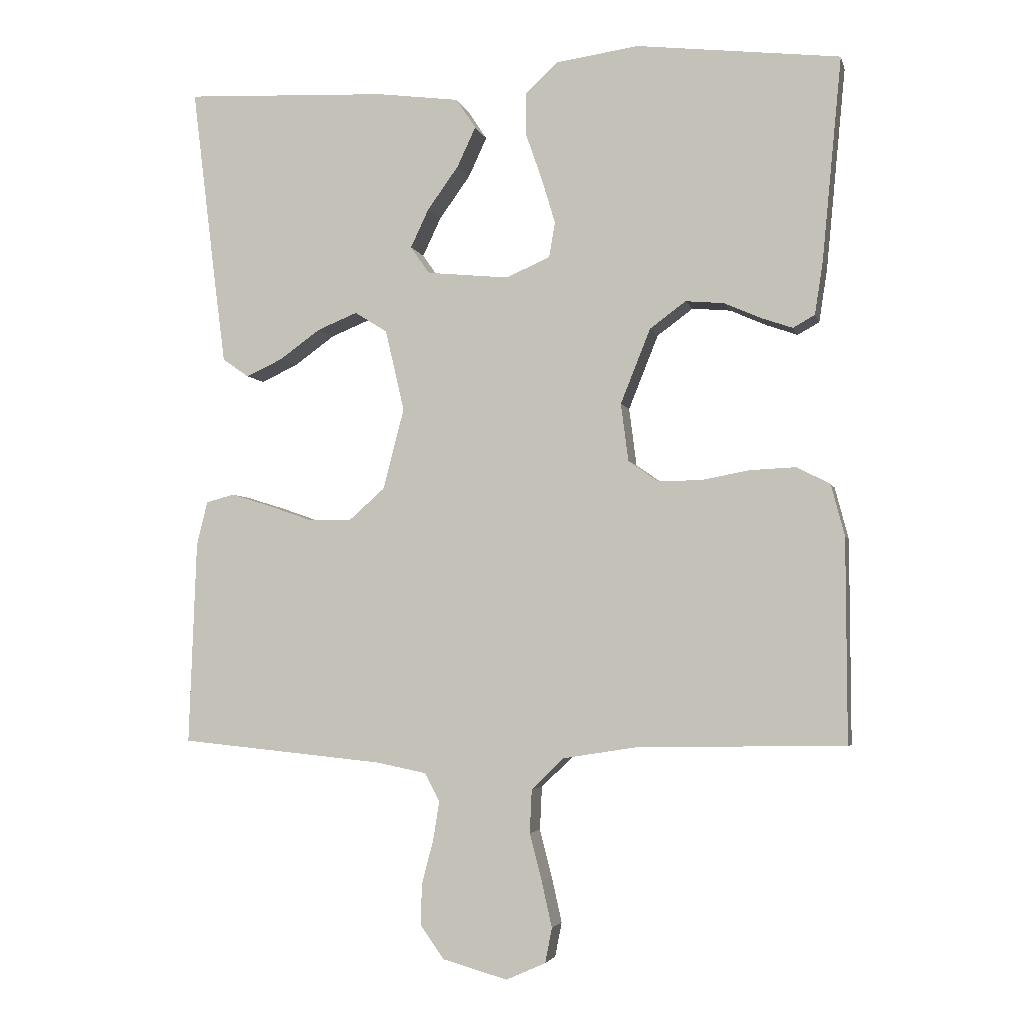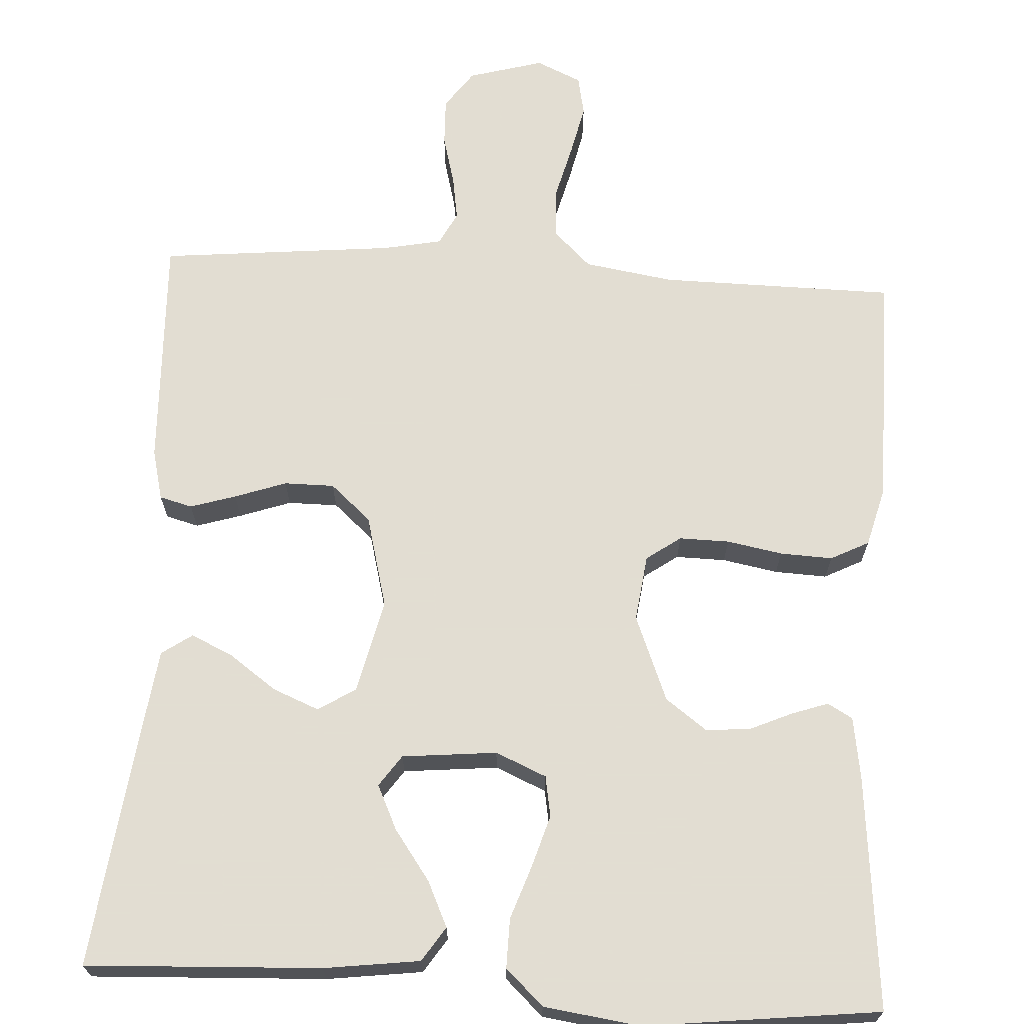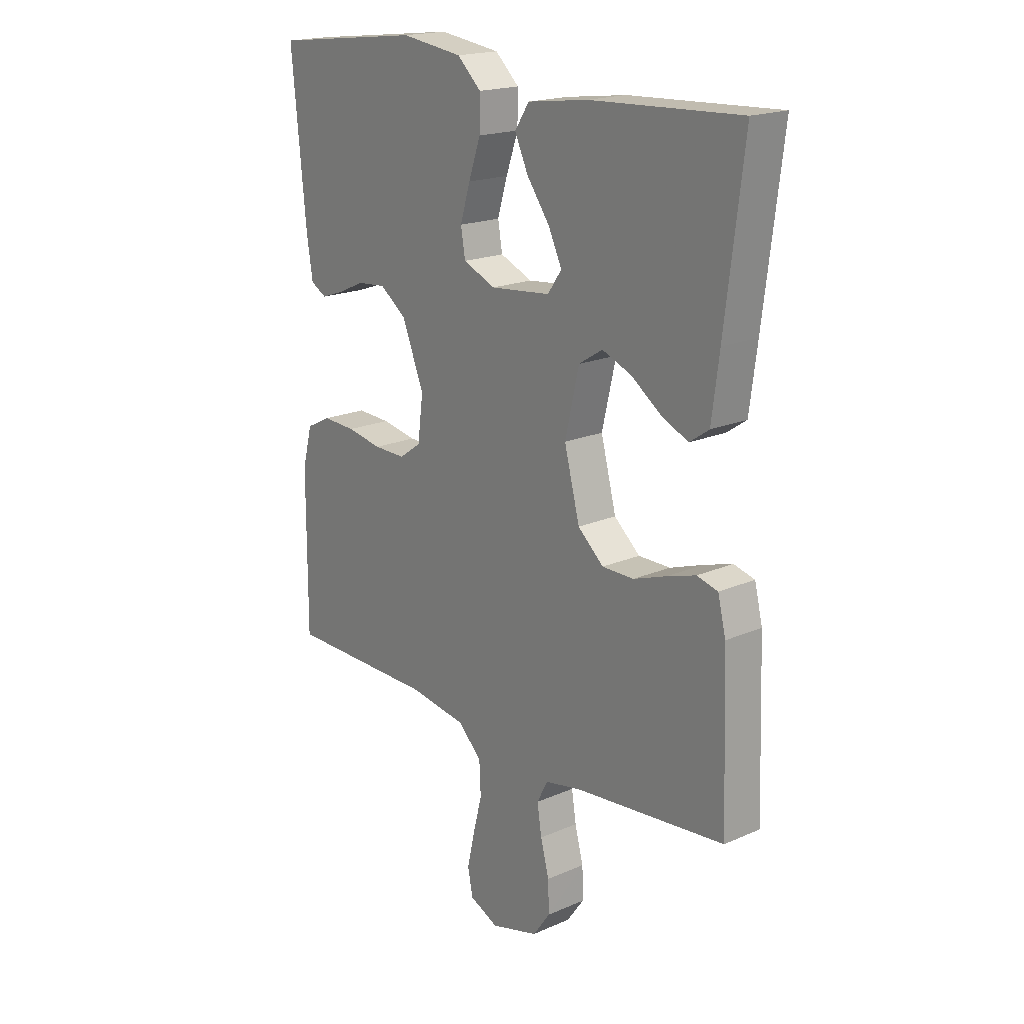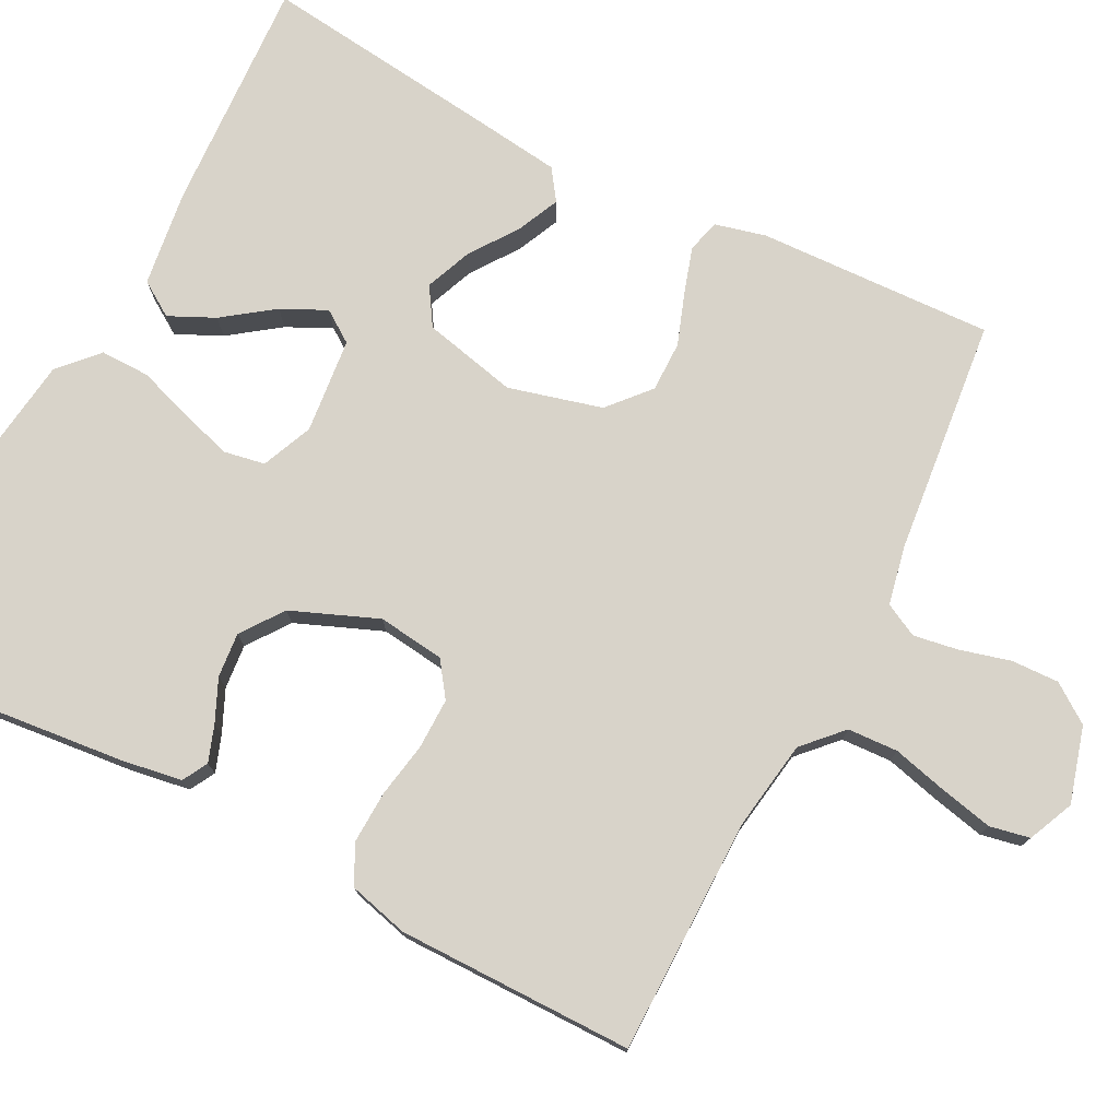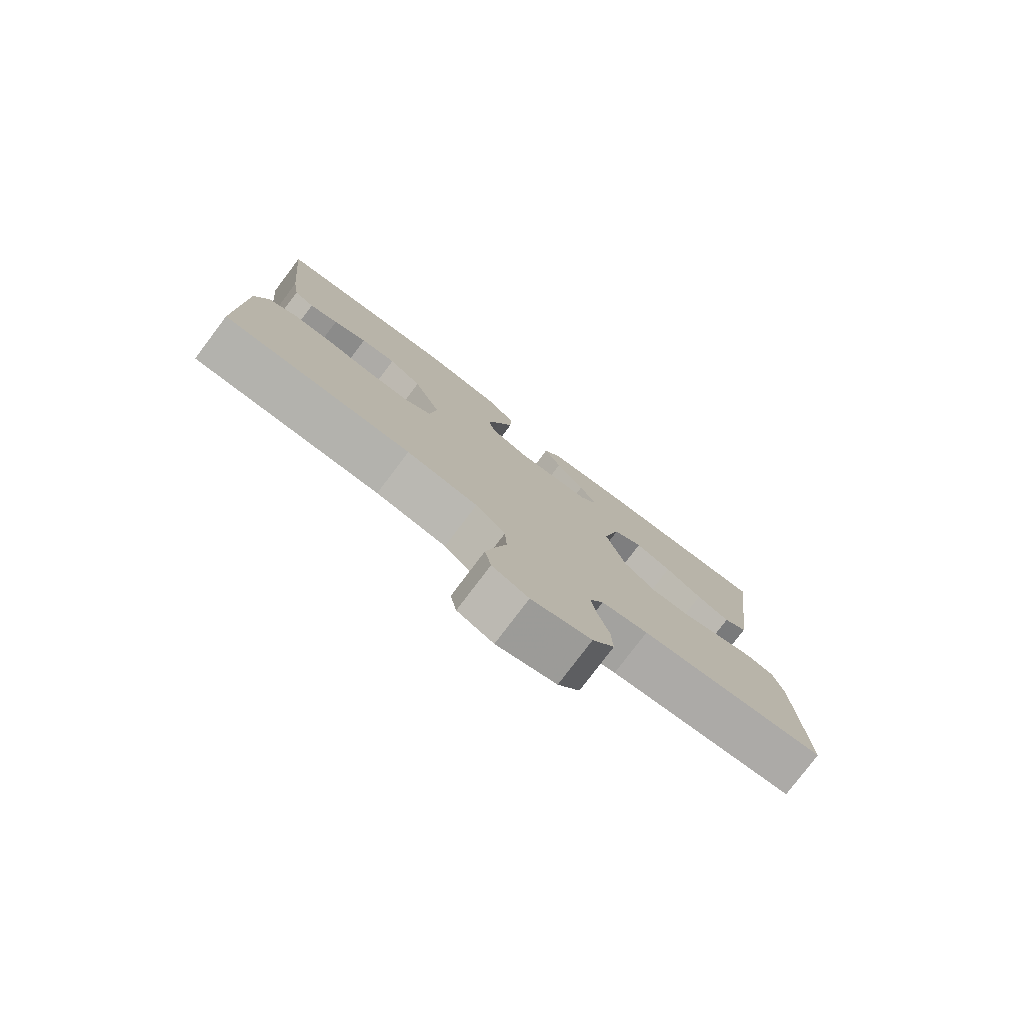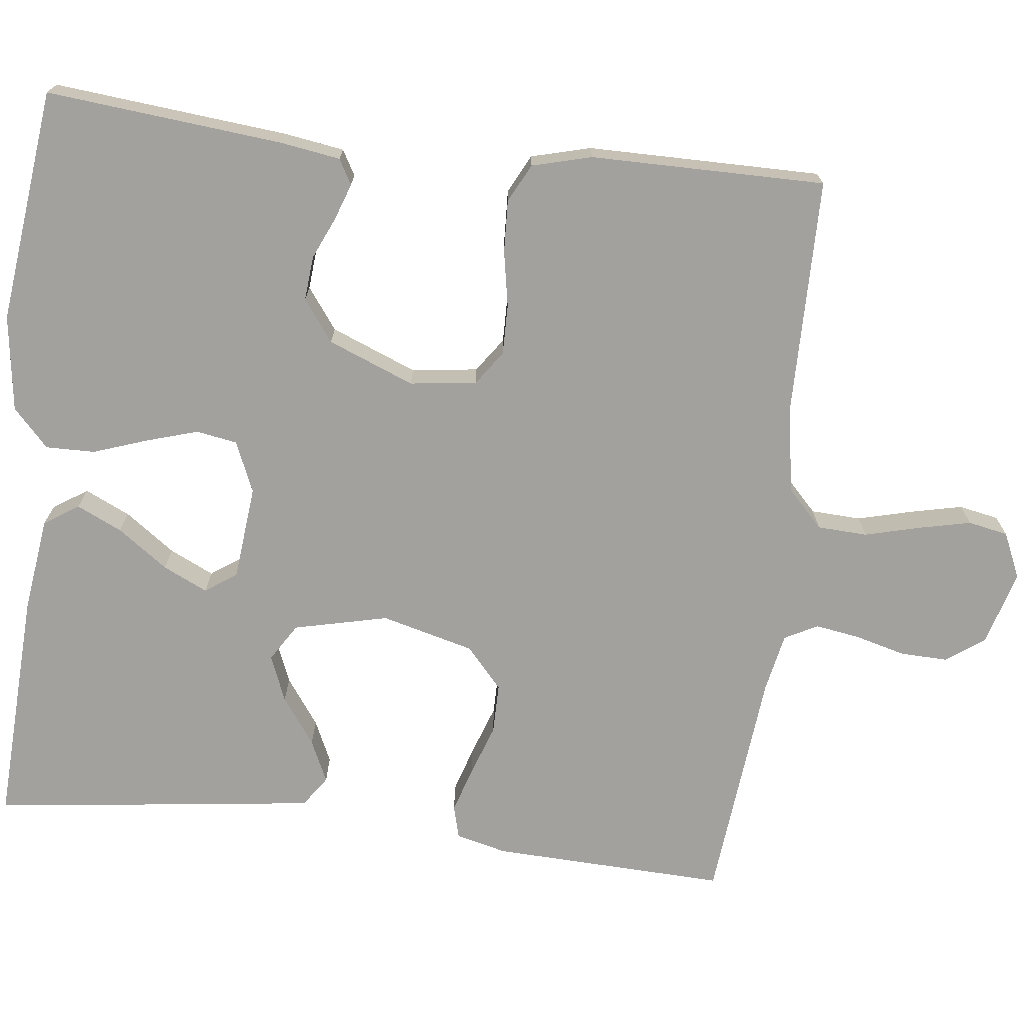
<metadata>
{"format":"obj","ext":"obj","renderer":"f3d","projection":"perspective","resolution":1024,"background":"white","views":[{"elev":-3.9,"azim":13.1,"up":"+Z"},{"elev":68.1,"azim":3.3,"up":"+Y"},{"elev":18.9,"azim":-129.7,"up":"+Z"},{"elev":75.9,"azim":117.0,"up":"+Y"},{"elev":-79.1,"azim":142.9,"up":"+Z"},{"elev":-72.0,"azim":83.3,"up":"+Y"}]}
</metadata>
<code>
v -0.5 0.07 0.5
v -0.2 0.07 0.486
v -0.078 0.07 0.47
v -0.049 0.07 0.426
v -0.076 0.07 0.368
v -0.122 0.07 0.304
v -0.149 0.07 0.247
v -0.121 0.07 0.207
v 0 0.07 0.195
v 0.065 0.07 0.223
v 0.074 0.07 0.275
v 0.054 0.07 0.341
v 0.03 0.07 0.41
v 0.029 0.07 0.473
v 0.077 0.07 0.518
v 0.2 0.07 0.535
v 0.5 0.07 0.5
v 0.471 0.07 0.2
v 0.459 0.07 0.122
v 0.427 0.07 0.104
v 0.381 0.07 0.12
v 0.327 0.07 0.144
v 0.27 0.07 0.149
v 0.217 0.07 0.11
v 0.173 0.07 0
v 0.184 0.07 -0.085
v 0.228 0.07 -0.116
v 0.292 0.07 -0.115
v 0.363 0.07 -0.102
v 0.43 0.07 -0.099
v 0.479 0.07 -0.124
v 0.499 0.07 -0.2
v 0.5 0.07 -0.5
v 0.2 0.07 -0.503
v 0.086 0.07 -0.521
v 0.038 0.07 -0.567
v 0.035 0.07 -0.631
v 0.053 0.07 -0.701
v 0.068 0.07 -0.768
v 0.058 0.07 -0.819
v 0 0.07 -0.845
v -0.096 0.07 -0.818
v -0.131 0.07 -0.769
v -0.129 0.07 -0.708
v -0.112 0.07 -0.644
v -0.103 0.07 -0.587
v -0.125 0.07 -0.545
v -0.2 0.07 -0.53
v -0.5 0.07 -0.5
v -0.489 0.07 -0.2
v -0.473 0.07 -0.135
v -0.431 0.07 -0.124
v -0.373 0.07 -0.142
v -0.307 0.07 -0.165
v -0.243 0.07 -0.165
v -0.191 0.07 -0.119
v -0.16 0.07 0
v -0.188 0.07 0.12
v -0.236 0.07 0.15
v -0.295 0.07 0.126
v -0.355 0.07 0.083
v -0.409 0.07 0.058
v -0.448 0.07 0.085
v -0.463 0.07 0.2
v -0.5 0 0.5
v -0.2 0 0.486
v -0.078 0 0.47
v -0.049 0 0.426
v -0.076 0 0.368
v -0.122 0 0.304
v -0.149 0 0.247
v -0.121 0 0.207
v 0 0 0.195
v 0.065 0 0.223
v 0.074 0 0.275
v 0.054 0 0.341
v 0.03 0 0.41
v 0.029 0 0.473
v 0.077 0 0.518
v 0.2 0 0.535
v 0.5 0 0.5
v 0.471 0 0.2
v 0.459 0 0.122
v 0.427 0 0.104
v 0.381 0 0.12
v 0.327 0 0.144
v 0.27 0 0.149
v 0.217 0 0.11
v 0.173 0 0
v 0.184 0 -0.085
v 0.228 0 -0.116
v 0.292 0 -0.115
v 0.363 0 -0.102
v 0.43 0 -0.099
v 0.479 0 -0.124
v 0.499 0 -0.2
v 0.5 0 -0.5
v 0.2 0 -0.503
v 0.086 0 -0.521
v 0.038 0 -0.567
v 0.035 0 -0.631
v 0.053 0 -0.701
v 0.068 0 -0.768
v 0.058 0 -0.819
v 0 0 -0.845
v -0.096 0 -0.818
v -0.131 0 -0.769
v -0.129 0 -0.708
v -0.112 0 -0.644
v -0.103 0 -0.587
v -0.125 0 -0.545
v -0.2 0 -0.53
v -0.5 0 -0.5
v -0.489 0 -0.2
v -0.473 0 -0.135
v -0.431 0 -0.124
v -0.373 0 -0.142
v -0.307 0 -0.165
v -0.243 0 -0.165
v -0.191 0 -0.119
v -0.16 0 0
v -0.188 0 0.12
v -0.236 0 0.15
v -0.295 0 0.126
v -0.355 0 0.083
v -0.409 0 0.058
v -0.448 0 0.085
v -0.463 0 0.2
f 60 61 62 63
f 59 60 63 64
f 51 52 53 54
f 49 50 51 54
f 48 49 54 55
f 47 48 55 56
f 42 43 44 45
f 42 45 46
f 41 42 46
f 40 41 46
f 37 38 39 40
f 37 40 46 47
f 31 32 33 34
f 31 34 35
f 28 29 30 31
f 27 28 31 35
f 26 27 35 36
f 19 20 21 22
f 17 18 19 22
f 17 22 23
f 16 17 23 24
f 12 13 14 15
f 11 12 15 16
f 10 11 16 24
f 3 4 5 6
f 3 6 7
f 2 3 7
f 59 64 1 2
f 58 59 2 7
f 57 58 7 8
f 37 47 56 57
f 36 37 57 8
f 25 26 36 8
f 9 10 24 25
f 8 9 25
f 127 126 125 124
f 128 127 124 123
f 118 117 116 115
f 118 115 114 113
f 119 118 113 112
f 120 119 112 111
f 109 108 107 106
f 110 109 106
f 110 106 105
f 110 105 104
f 104 103 102 101
f 111 110 104 101
f 98 97 96 95
f 99 98 95
f 95 94 93 92
f 99 95 92 91
f 100 99 91 90
f 86 85 84 83
f 86 83 82 81
f 87 86 81
f 88 87 81 80
f 79 78 77 76
f 80 79 76 75
f 88 80 75 74
f 70 69 68 67
f 71 70 67
f 71 67 66
f 66 65 128 123
f 71 66 123 122
f 72 71 122 121
f 121 120 111 101
f 72 121 101 100
f 72 100 90 89
f 89 88 74 73
f 89 73 72
f 1 65 66 2
f 2 66 67 3
f 3 67 68 4
f 4 68 69 5
f 5 69 70 6
f 6 70 71 7
f 7 71 72 8
f 8 72 73 9
f 9 73 74 10
f 10 74 75 11
f 11 75 76 12
f 12 76 77 13
f 13 77 78 14
f 14 78 79 15
f 15 79 80 16
f 16 80 81 17
f 17 81 82 18
f 18 82 83 19
f 19 83 84 20
f 20 84 85 21
f 21 85 86 22
f 22 86 87 23
f 23 87 88 24
f 24 88 89 25
f 25 89 90 26
f 26 90 91 27
f 27 91 92 28
f 28 92 93 29
f 29 93 94 30
f 30 94 95 31
f 31 95 96 32
f 32 96 97 33
f 33 97 98 34
f 34 98 99 35
f 35 99 100 36
f 36 100 101 37
f 37 101 102 38
f 38 102 103 39
f 39 103 104 40
f 40 104 105 41
f 41 105 106 42
f 42 106 107 43
f 43 107 108 44
f 44 108 109 45
f 45 109 110 46
f 46 110 111 47
f 47 111 112 48
f 48 112 113 49
f 49 113 114 50
f 50 114 115 51
f 51 115 116 52
f 52 116 117 53
f 53 117 118 54
f 54 118 119 55
f 55 119 120 56
f 56 120 121 57
f 57 121 122 58
f 58 122 123 59
f 59 123 124 60
f 60 124 125 61
f 61 125 126 62
f 62 126 127 63
f 63 127 128 64
f 64 128 65 1

</code>
